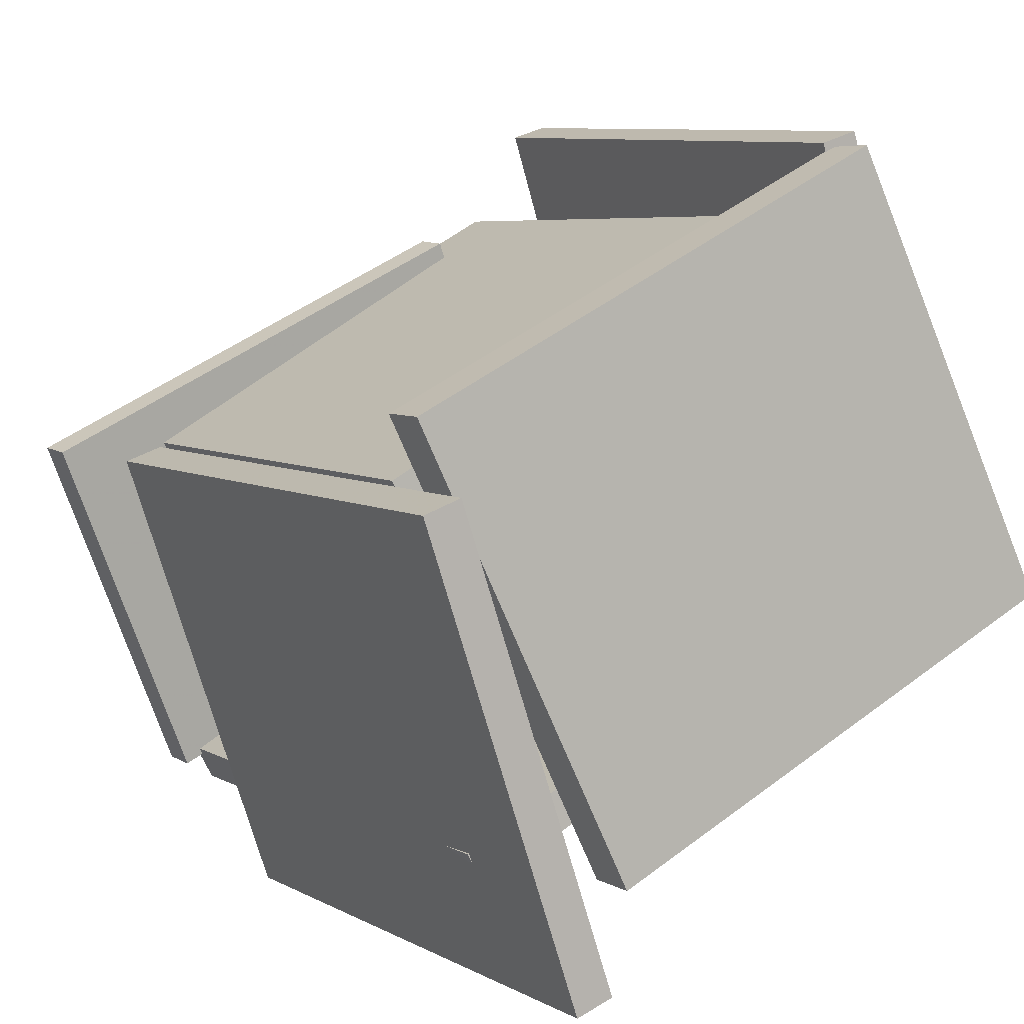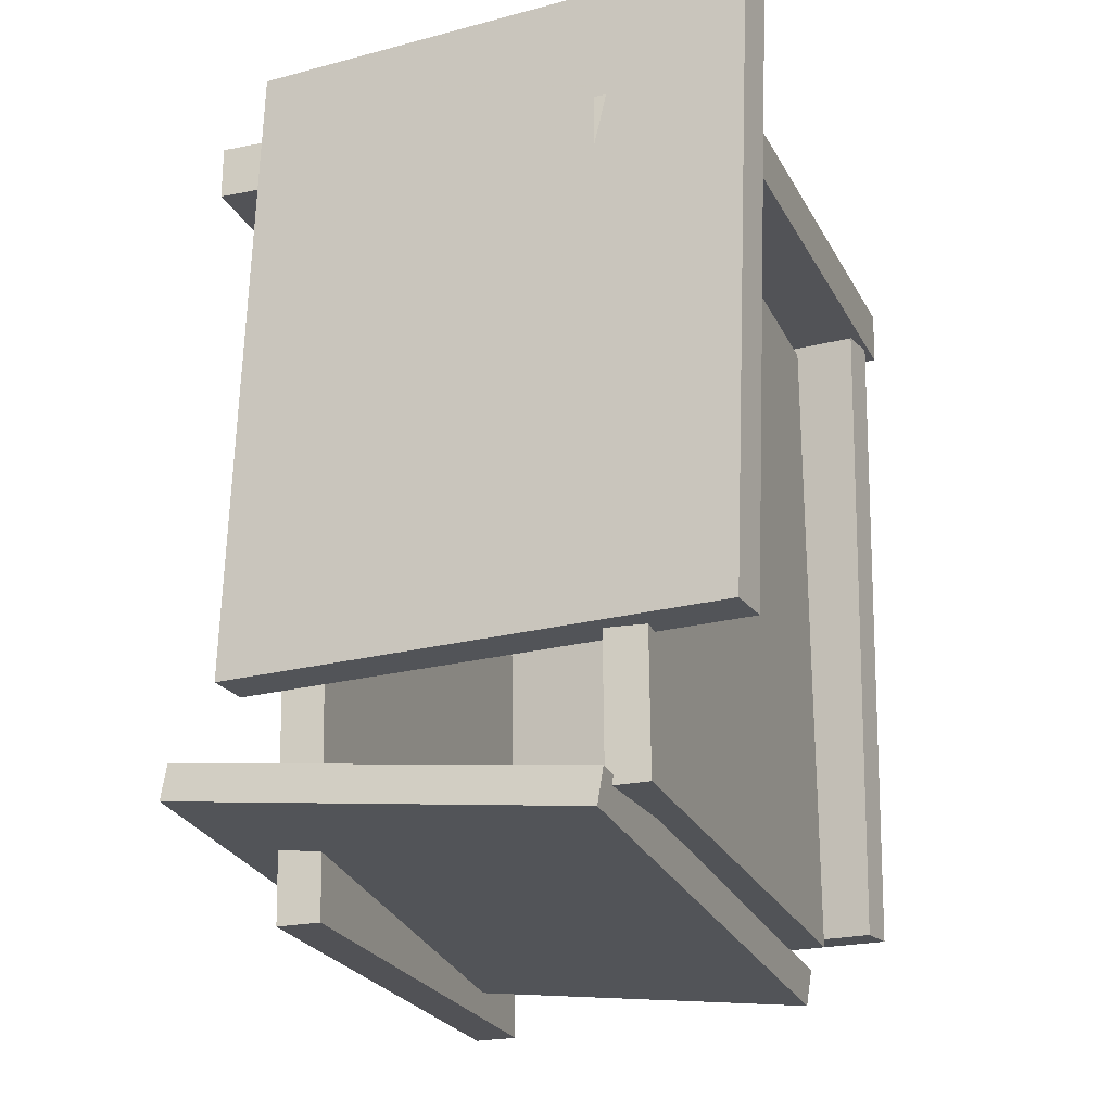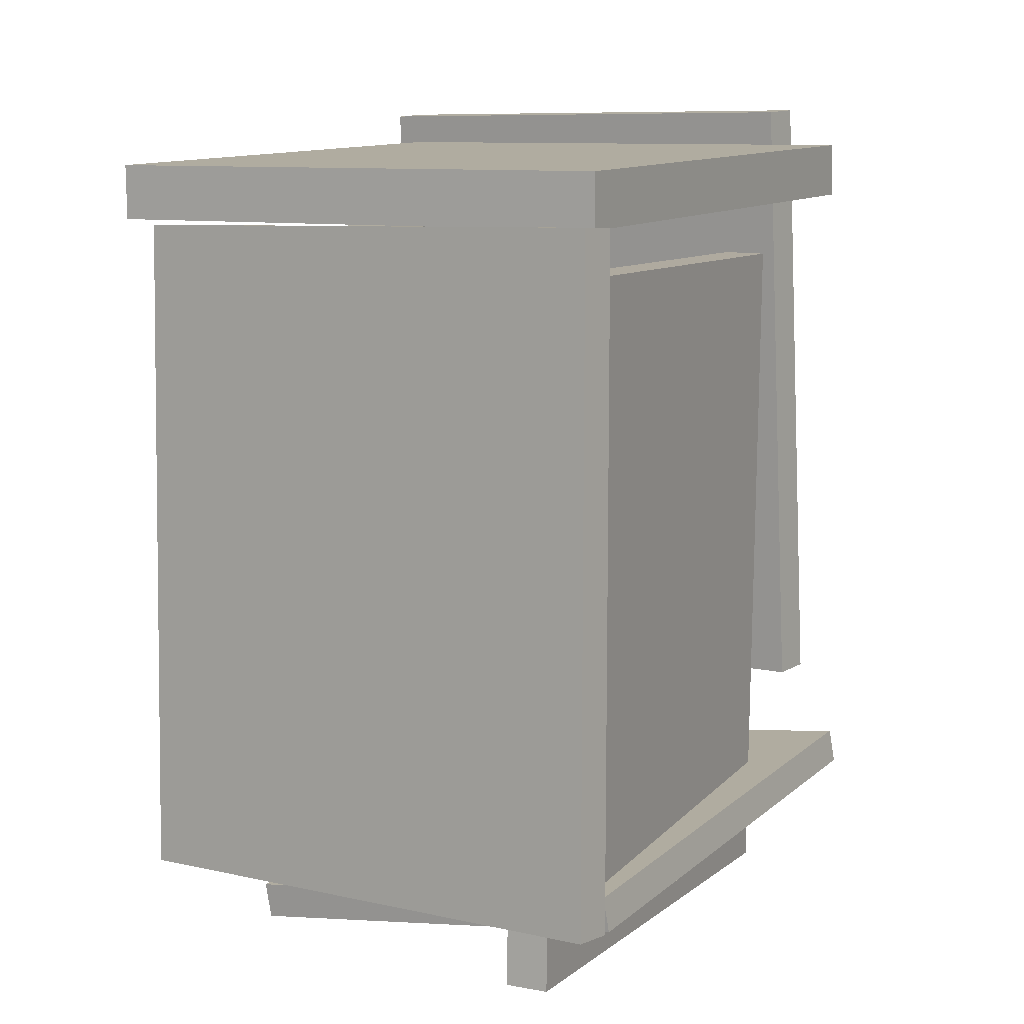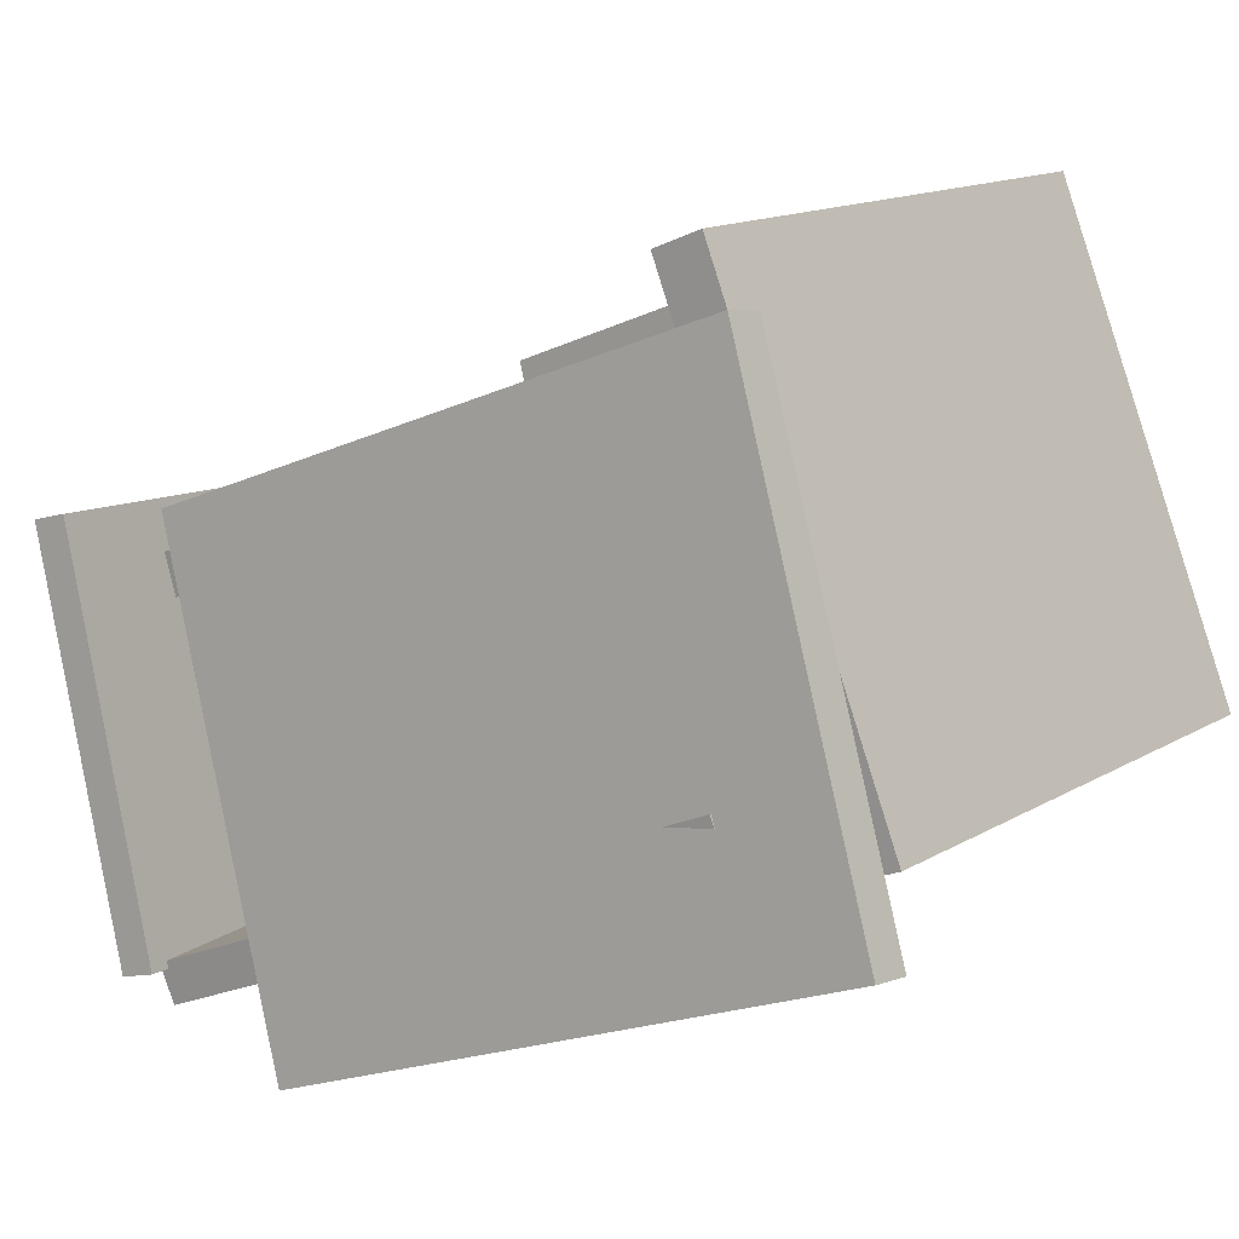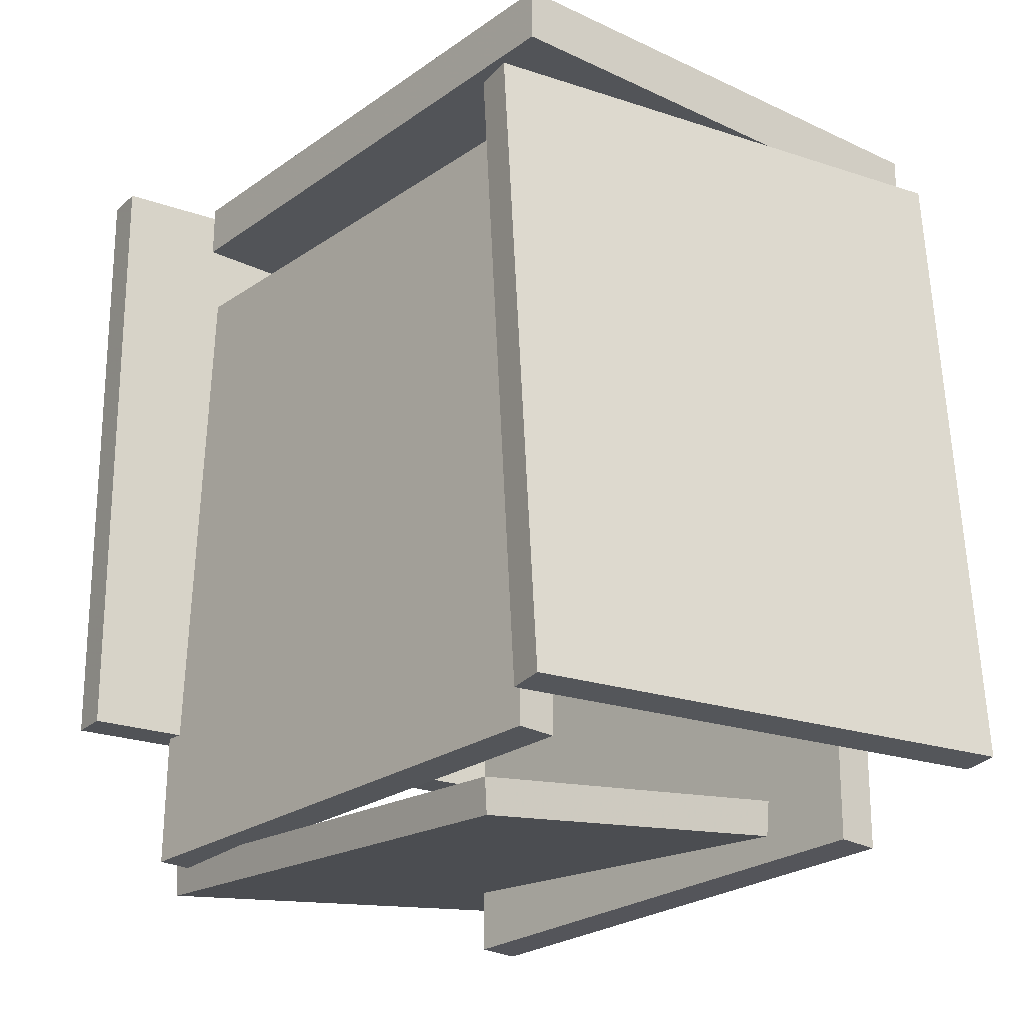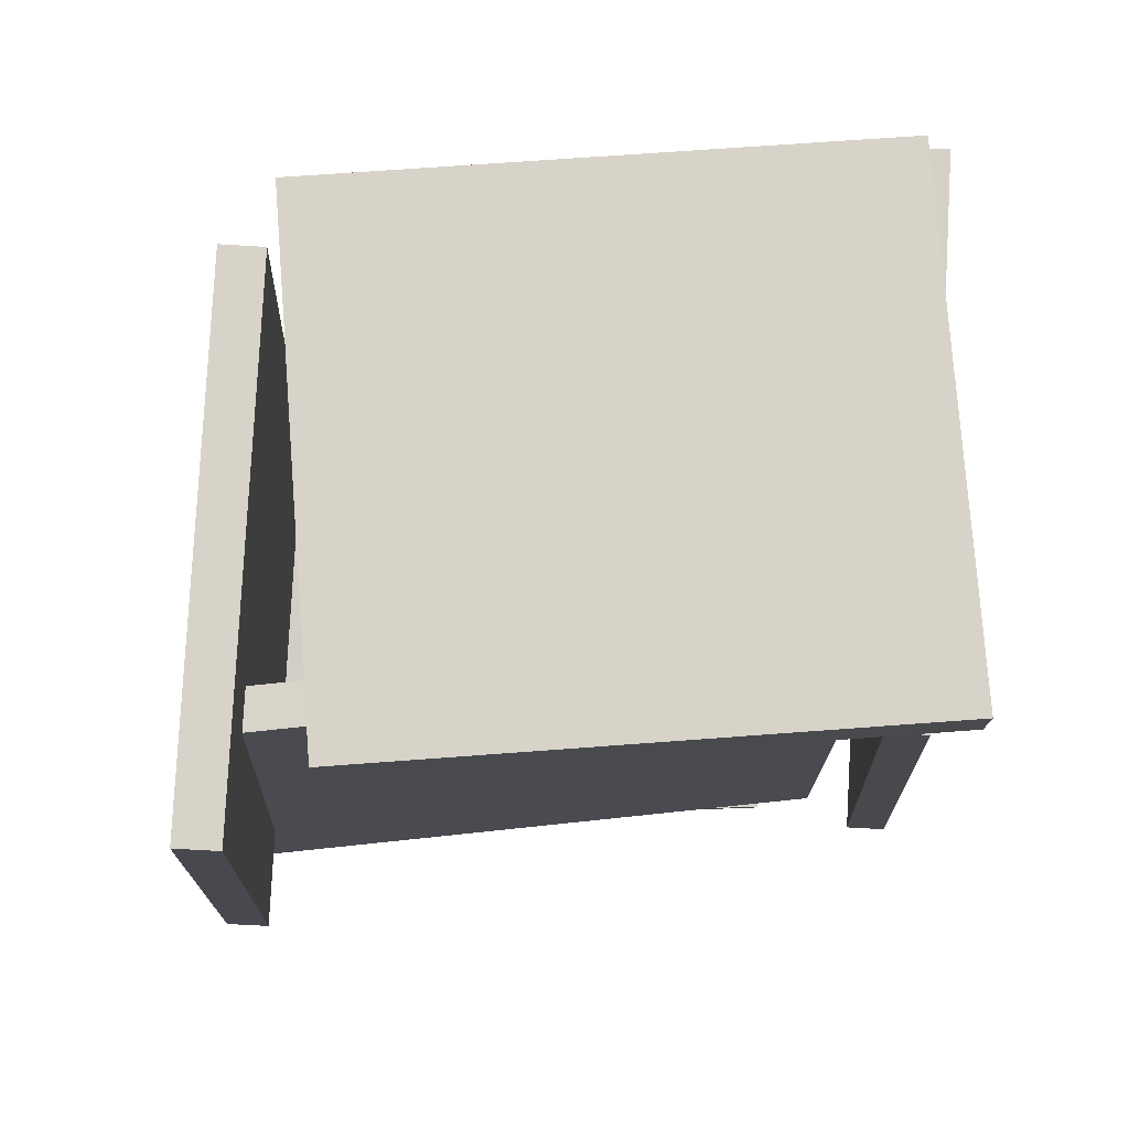
<metadata>
{"format":"obj","ext":"obj","renderer":"f3d","projection":"perspective","resolution":1024,"background":"white","views":[{"elev":6.1,"azim":149.8,"up":"+Z"},{"elev":-21.6,"azim":136.8,"up":"+Y"},{"elev":9.4,"azim":-35.3,"up":"+Y"},{"elev":-19.7,"azim":132.9,"up":"+Z"},{"elev":-24.2,"azim":-103.0,"up":"+Y"},{"elev":76.3,"azim":-158.2,"up":"+Y"}]}
</metadata>
<code>
v 0.2078 -0.2962 -0.55
v 0.4219 -0.2844 0.07042
v 0.1721 0.5077 -0.5529
v 0.3862 0.5195 0.06745
v 0.2588 -0.294 -0.5676
v 0.4729 -0.2822 0.05278
v 0.2231 0.5099 -0.5706
v 0.4372 0.5217 0.04981
f 1.0 7.0 5.0
f 1.0 3.0 7.0
f 1.0 4.0 3.0
f 1.0 2.0 4.0
f 3.0 8.0 7.0
f 3.0 4.0 8.0
f 5.0 7.0 8.0
f 5.0 8.0 6.0
f 1.0 5.0 6.0
f 1.0 6.0 2.0
f 2.0 6.0 8.0
f 2.0 8.0 4.0
v -0.22 0.3287 0.3928
v 0.3732 0.3235 0.07031
v -0.2459 0.3294 0.3451
v 0.3473 0.3241 0.02264
v -0.2308 -0.5415 0.3871
v 0.3625 -0.5467 0.06461
v -0.2567 -0.5408 0.3394
v 0.3366 -0.5461 0.01695
f 9.0 15.0 13.0
f 9.0 11.0 15.0
f 9.0 12.0 11.0
f 9.0 10.0 12.0
f 11.0 16.0 15.0
f 11.0 12.0 16.0
f 13.0 15.0 16.0
f 13.0 16.0 14.0
f 9.0 13.0 14.0
f 9.0 14.0 10.0
f 10.0 14.0 16.0
f 10.0 16.0 12.0
v -0.2875 -0.4296 0.5324
v -0.2399 -0.4318 0.5166
v -0.26 0.4002 0.4987
v -0.2123 0.398 0.483
v -0.4993 -0.4484 -0.1061
v -0.4517 -0.4507 -0.1218
v -0.4717 0.3813 -0.1397
v -0.4241 0.3791 -0.1555
f 17.0 23.0 21.0
f 17.0 19.0 23.0
f 17.0 20.0 19.0
f 17.0 18.0 20.0
f 19.0 24.0 23.0
f 19.0 20.0 24.0
f 21.0 23.0 24.0
f 21.0 24.0 22.0
f 17.0 21.0 22.0
f 17.0 22.0 18.0
f 18.0 22.0 24.0
f 18.0 24.0 20.0
v -0.3634 -0.474 -0.05456
v 0.2936 -0.4697 -0.4014
v -0.3631 0.363 -0.04382
v 0.2939 0.3672 -0.3907
v -0.3875 -0.4734 -0.1002
v 0.2695 -0.4692 -0.4471
v -0.3872 0.3636 -0.08946
v 0.2698 0.3678 -0.4364
f 25.0 31.0 29.0
f 25.0 27.0 31.0
f 25.0 28.0 27.0
f 25.0 26.0 28.0
f 27.0 32.0 31.0
f 27.0 28.0 32.0
f 29.0 31.0 32.0
f 29.0 32.0 30.0
f 25.0 29.0 30.0
f 25.0 30.0 26.0
f 26.0 30.0 32.0
f 26.0 32.0 28.0
v 0.527 -0.3889 0.05969
v 0.3148 -0.4555 -0.4214
v -0.1167 -0.4519 0.3524
v -0.329 -0.5185 -0.1287
v 0.533 -0.4338 0.06326
v 0.3208 -0.5004 -0.4179
v -0.1107 -0.4968 0.356
v -0.323 -0.5634 -0.1252
f 33.0 39.0 37.0
f 33.0 35.0 39.0
f 33.0 36.0 35.0
f 33.0 34.0 36.0
f 35.0 40.0 39.0
f 35.0 36.0 40.0
f 37.0 39.0 40.0
f 37.0 40.0 38.0
f 33.0 37.0 38.0
f 33.0 38.0 34.0
f 34.0 38.0 40.0
f 34.0 40.0 36.0
v -0.5217 0.3913 -0.1149
v -0.2305 0.3949 0.4784
v -0.523 0.4589 -0.1147
v -0.2317 0.4625 0.4786
v 0.1297 0.4043 -0.4349
v 0.421 0.4079 0.1584
v 0.1285 0.4719 -0.4347
v 0.4198 0.4755 0.1586
f 41.0 47.0 45.0
f 41.0 43.0 47.0
f 41.0 44.0 43.0
f 41.0 42.0 44.0
f 43.0 48.0 47.0
f 43.0 44.0 48.0
f 45.0 47.0 48.0
f 45.0 48.0 46.0
f 41.0 45.0 46.0
f 41.0 46.0 42.0
f 42.0 46.0 48.0
f 42.0 48.0 44.0

</code>
